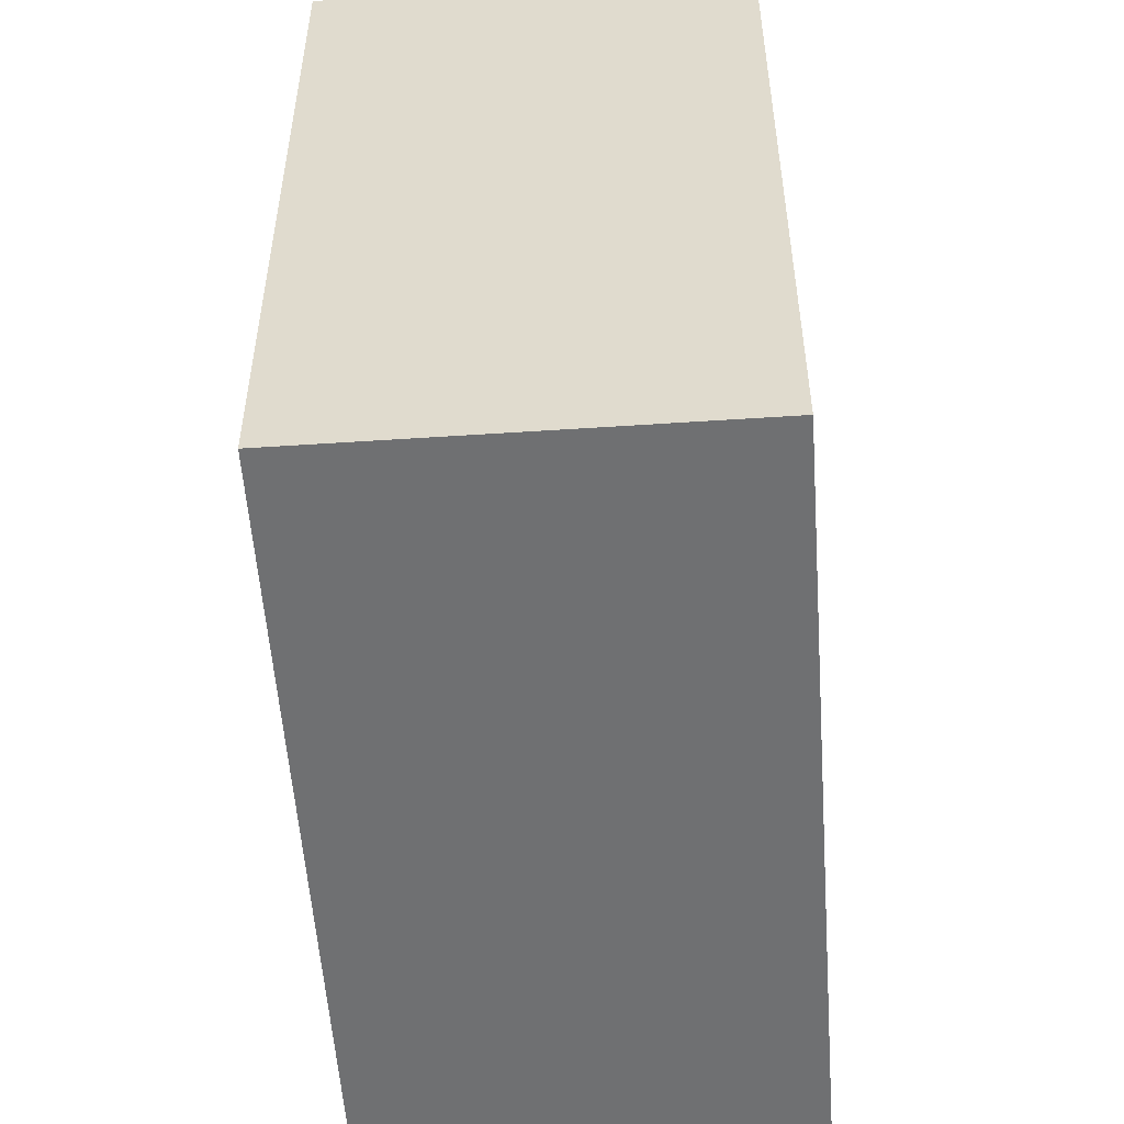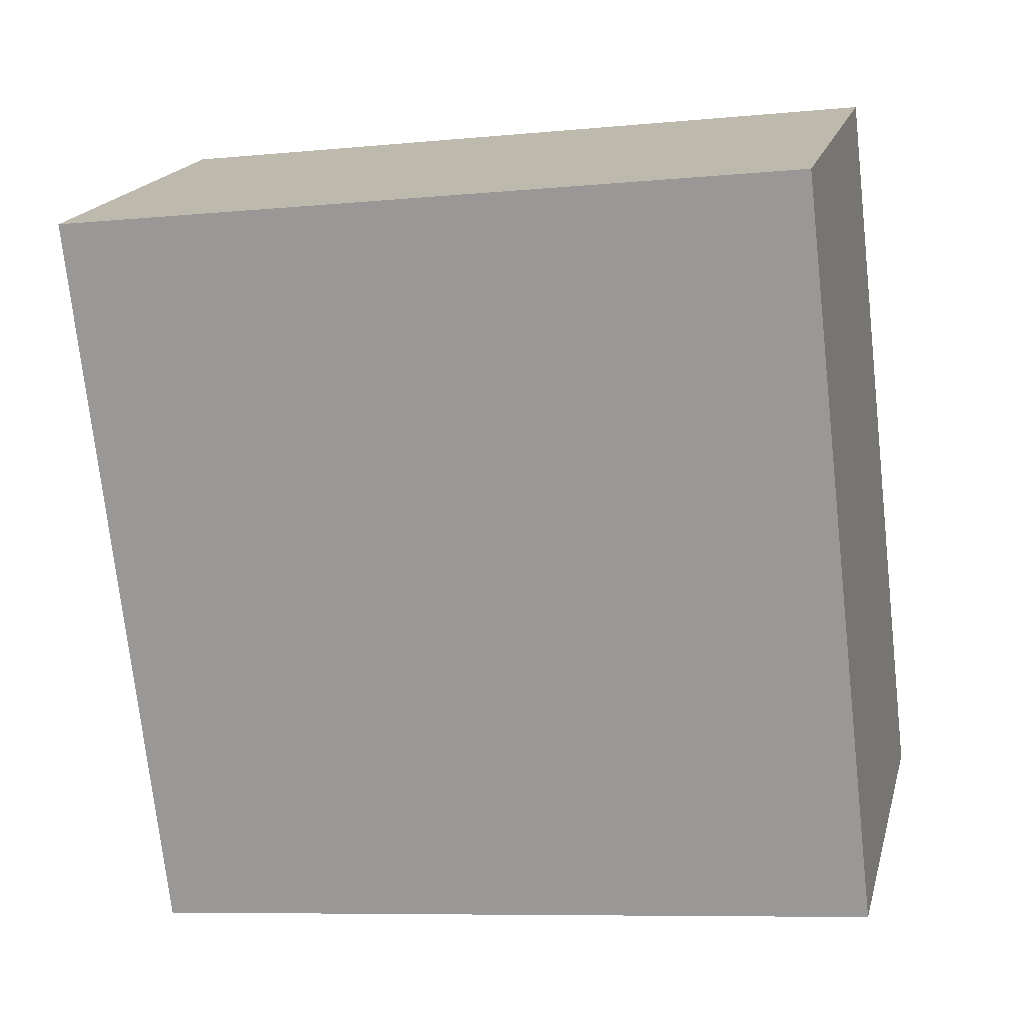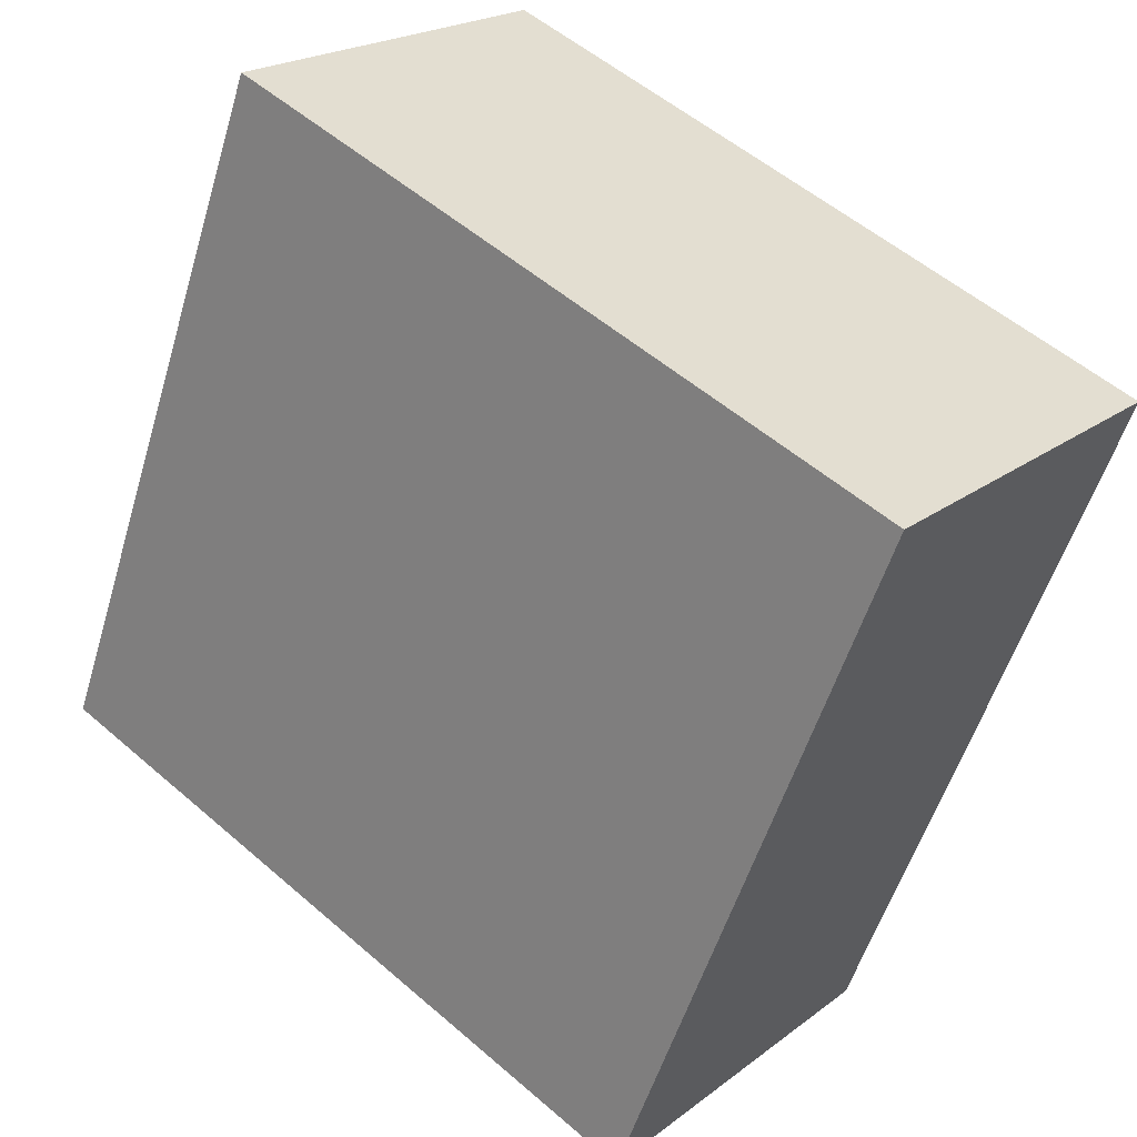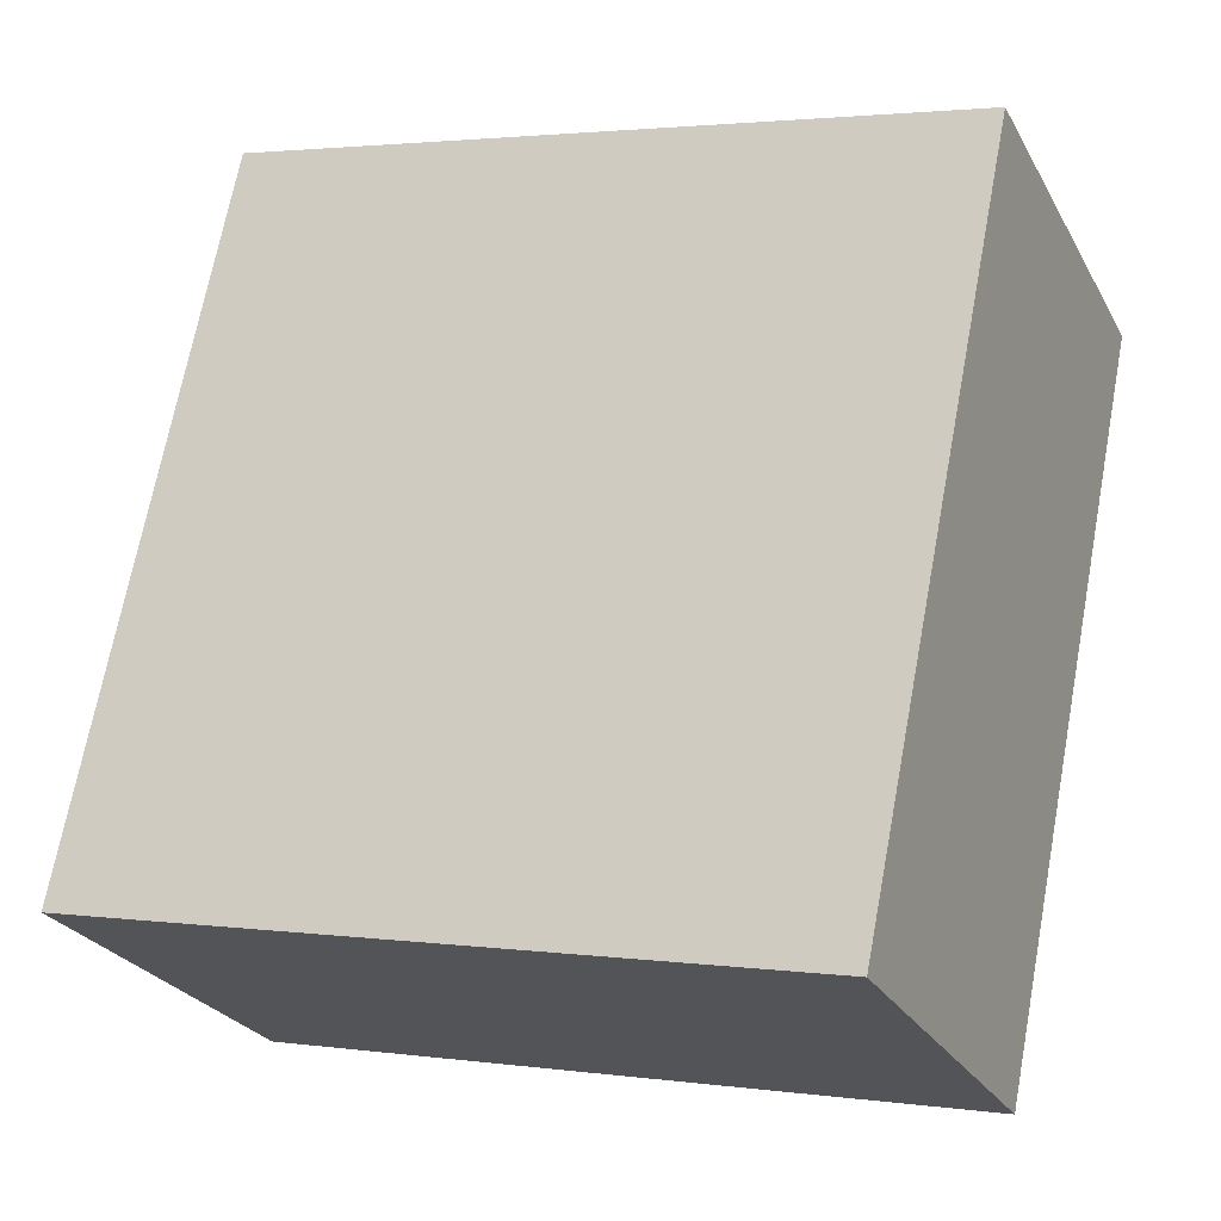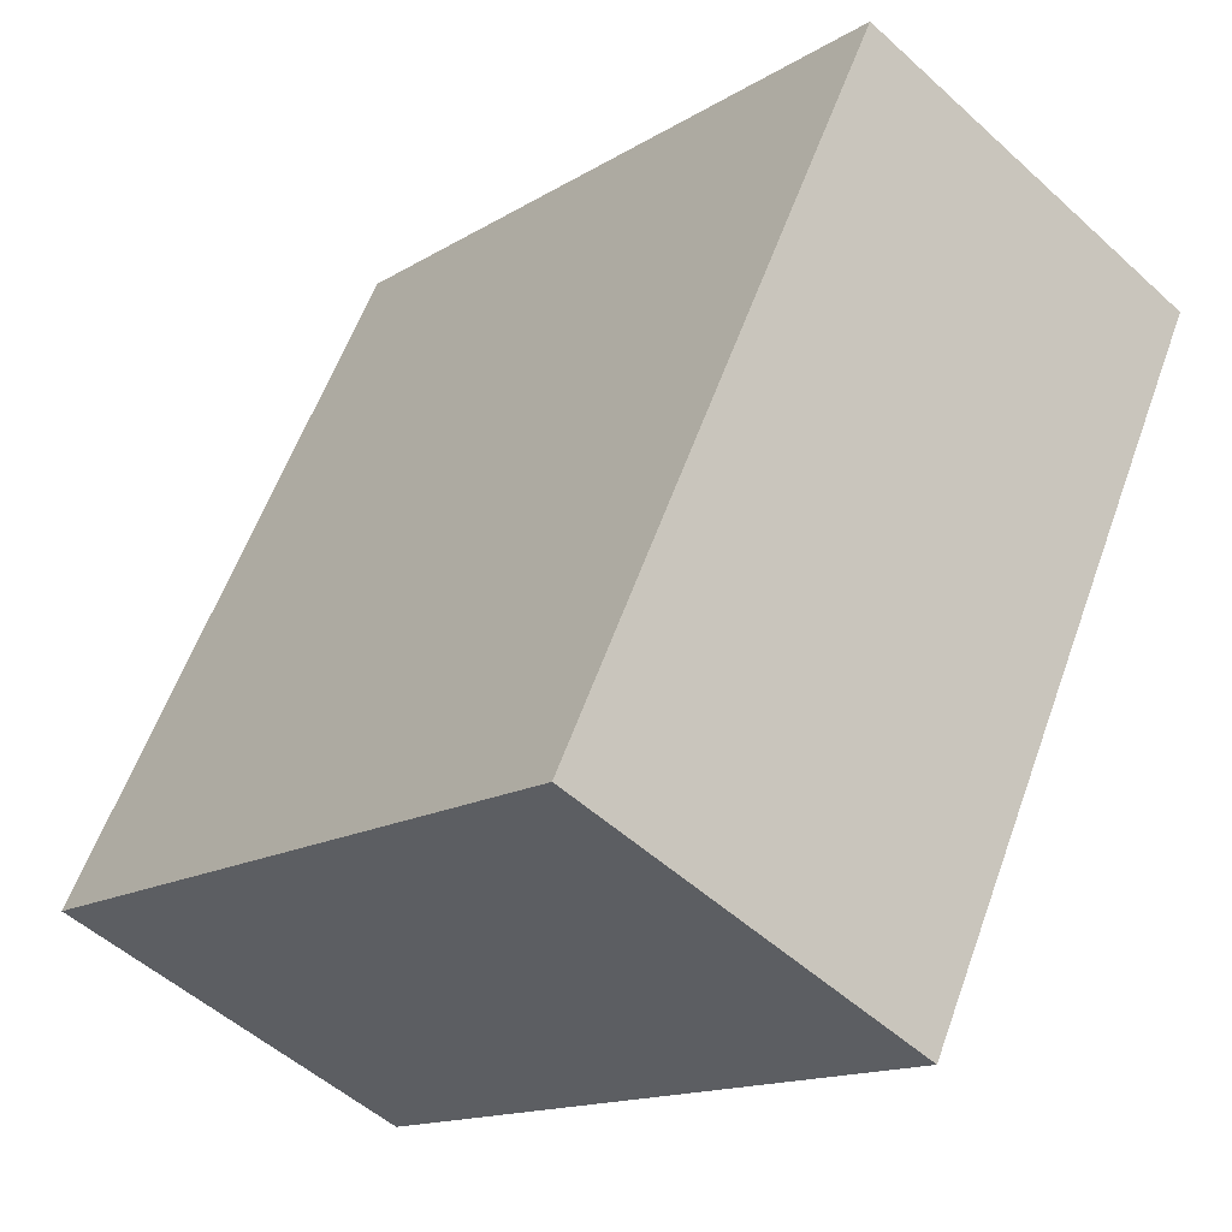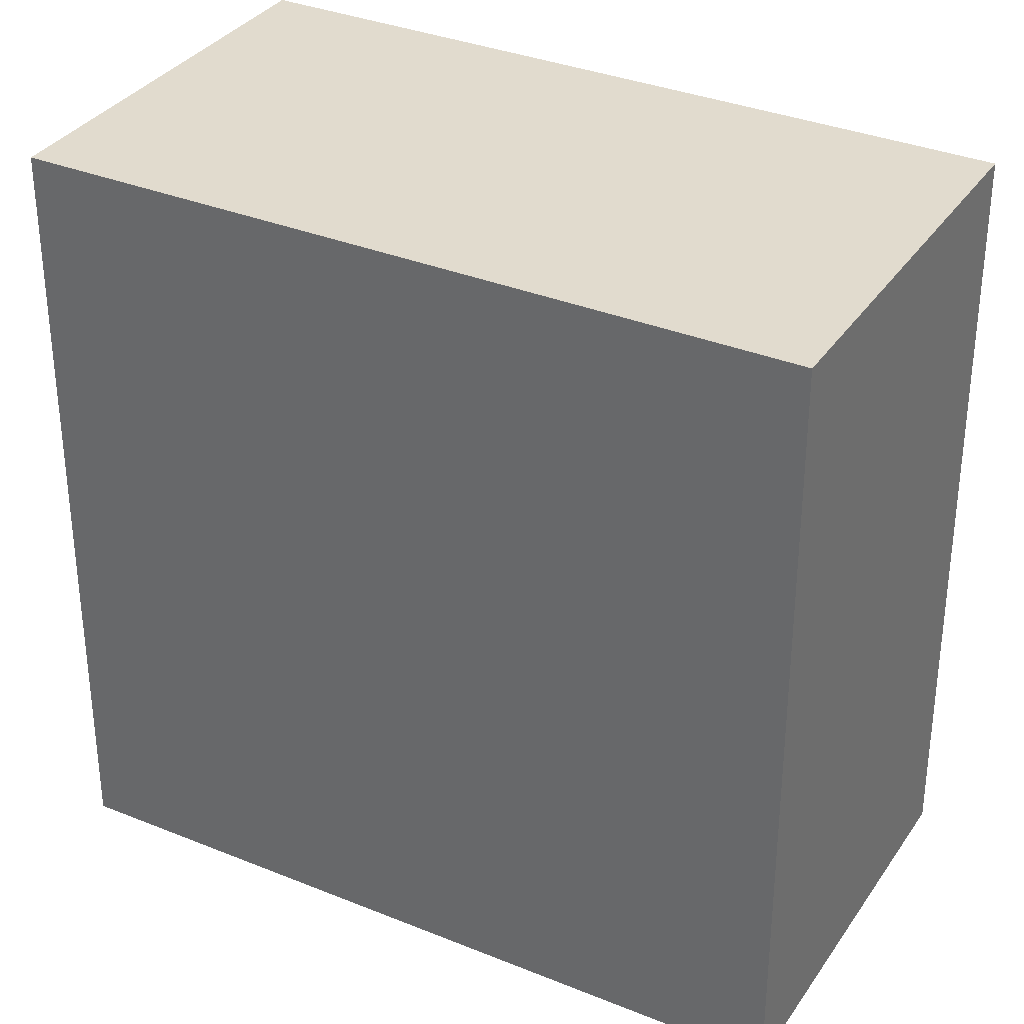
<metadata>
{"format":"obj","ext":"obj","renderer":"f3d","projection":"perspective","resolution":1024,"background":"white","views":[{"elev":-54.8,"azim":-21.2,"up":"+Y"},{"elev":-8.2,"azim":-75.0,"up":"+Z"},{"elev":54.3,"azim":132.5,"up":"+Z"},{"elev":2.4,"azim":115.6,"up":"+Z"},{"elev":-14.6,"azim":142.6,"up":"+Z"},{"elev":33.9,"azim":-86.3,"up":"+Y"}]}
</metadata>
<code>
v  0 7.814 4.785e-16
v  3.731 7.814 -6.929
v  3.359 7.814 -7.108
v  7.15 7.814 -5.285
v  3.806 7.814 1.791
v  7.15 3.236e-16 -5.285
v  3.359 4.352e-16 -7.108
v  3.731 4.243e-16 -6.929
v  0 0 0
v  3.806 -1.097e-16 1.791
g defaultobject
f 1 2 3
f 2 1 4
f 4 1 5
f 6 2 4
f 2 6 3
f 3 6 7
f 7 6 8
f 7 1 3
f 1 7 9
f 9 5 1
f 5 9 10
f 10 4 5
f 4 10 6
f 8 9 7
f 9 8 6
f 9 6 10

</code>
